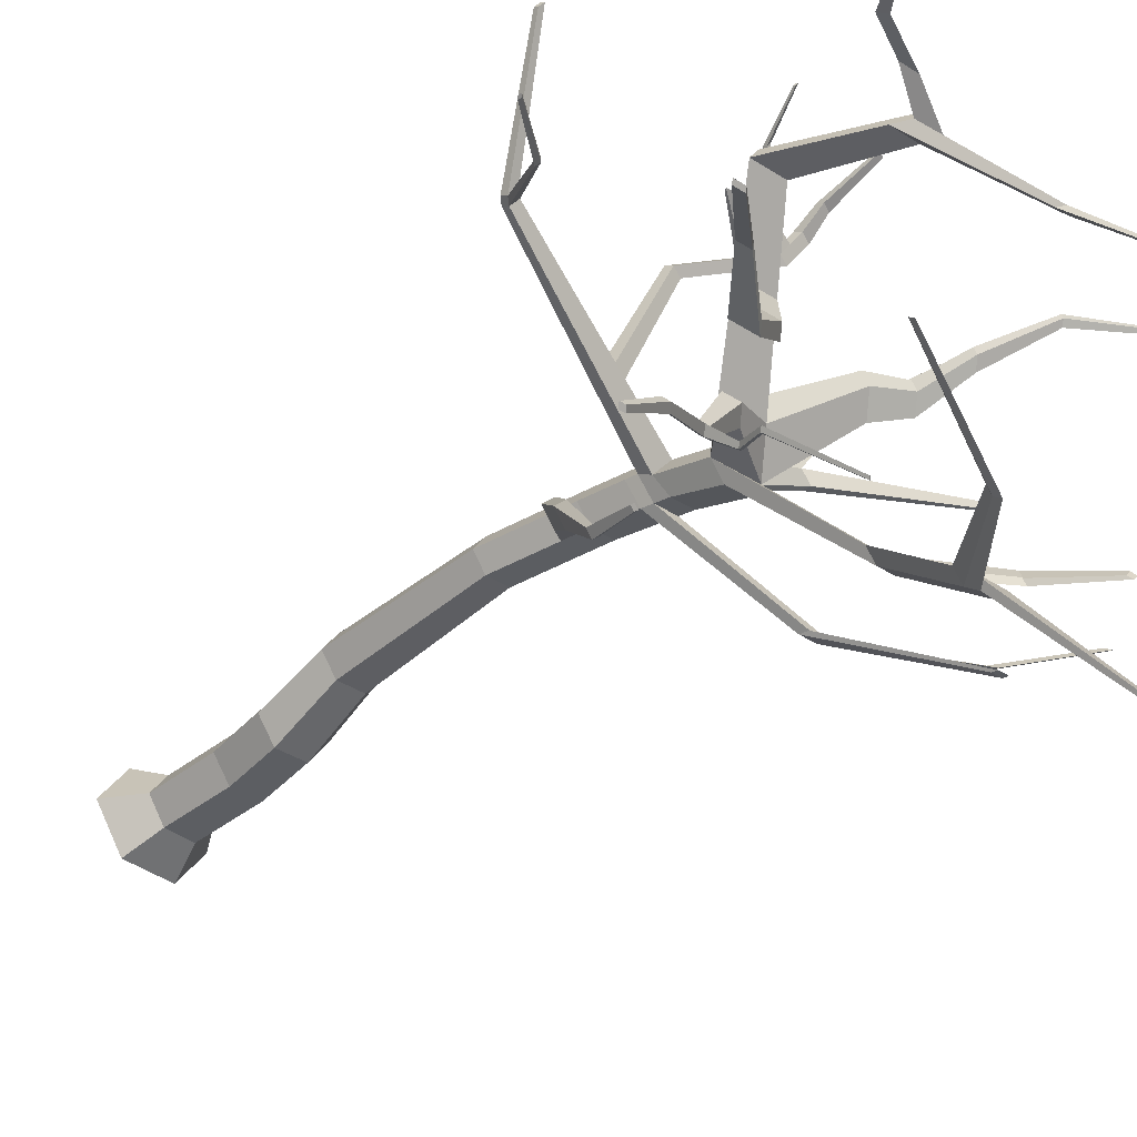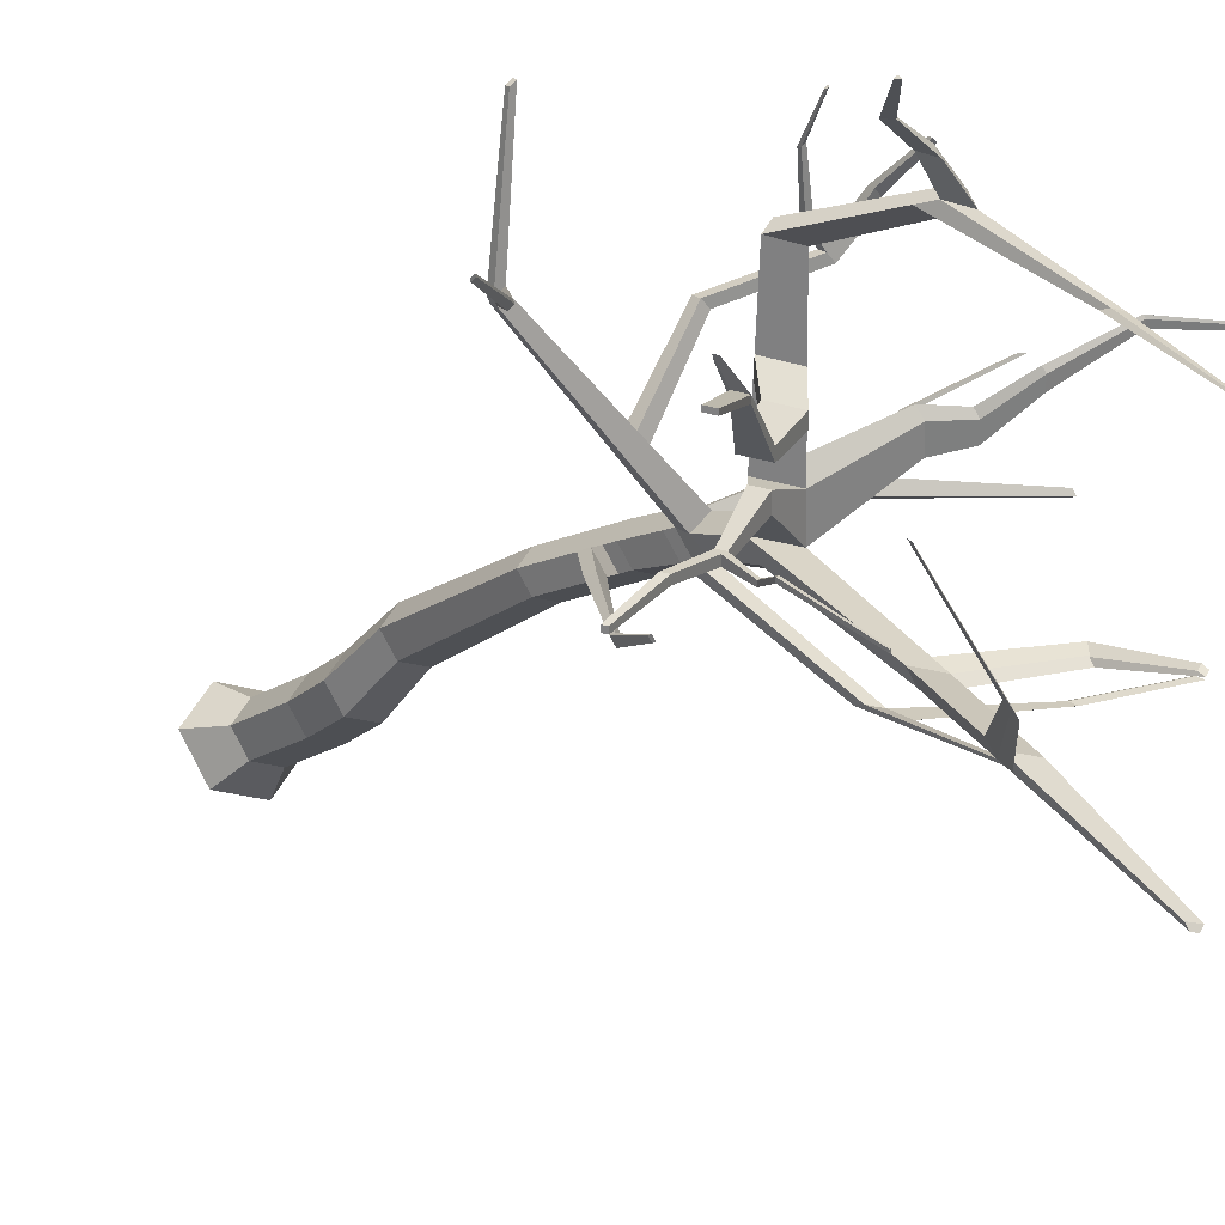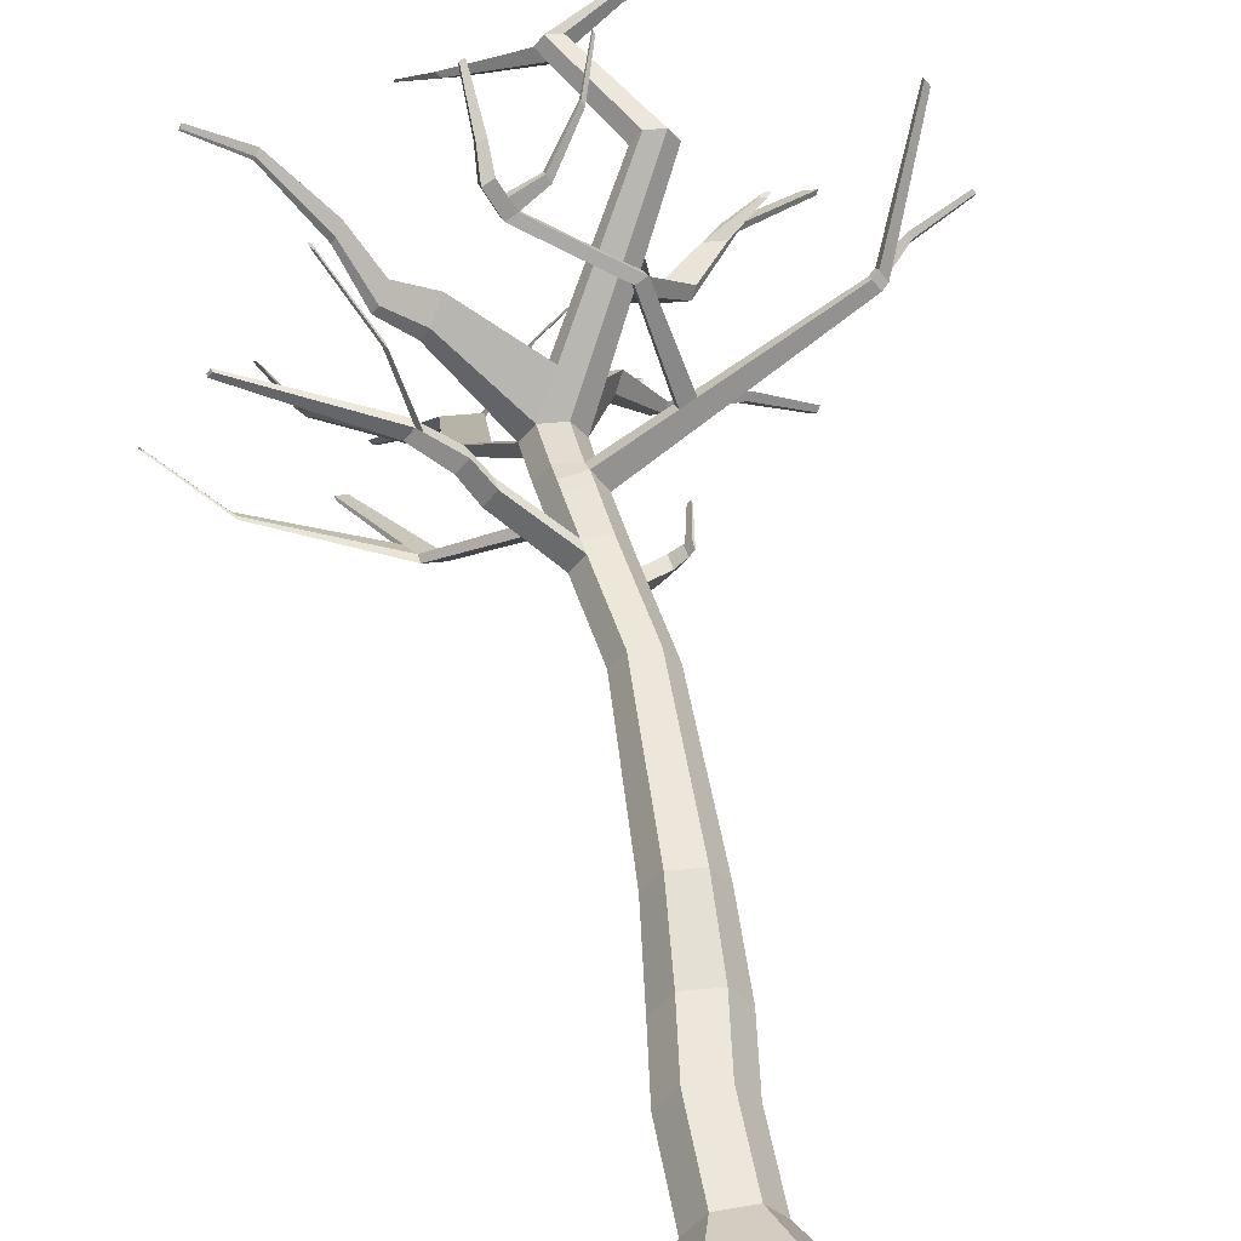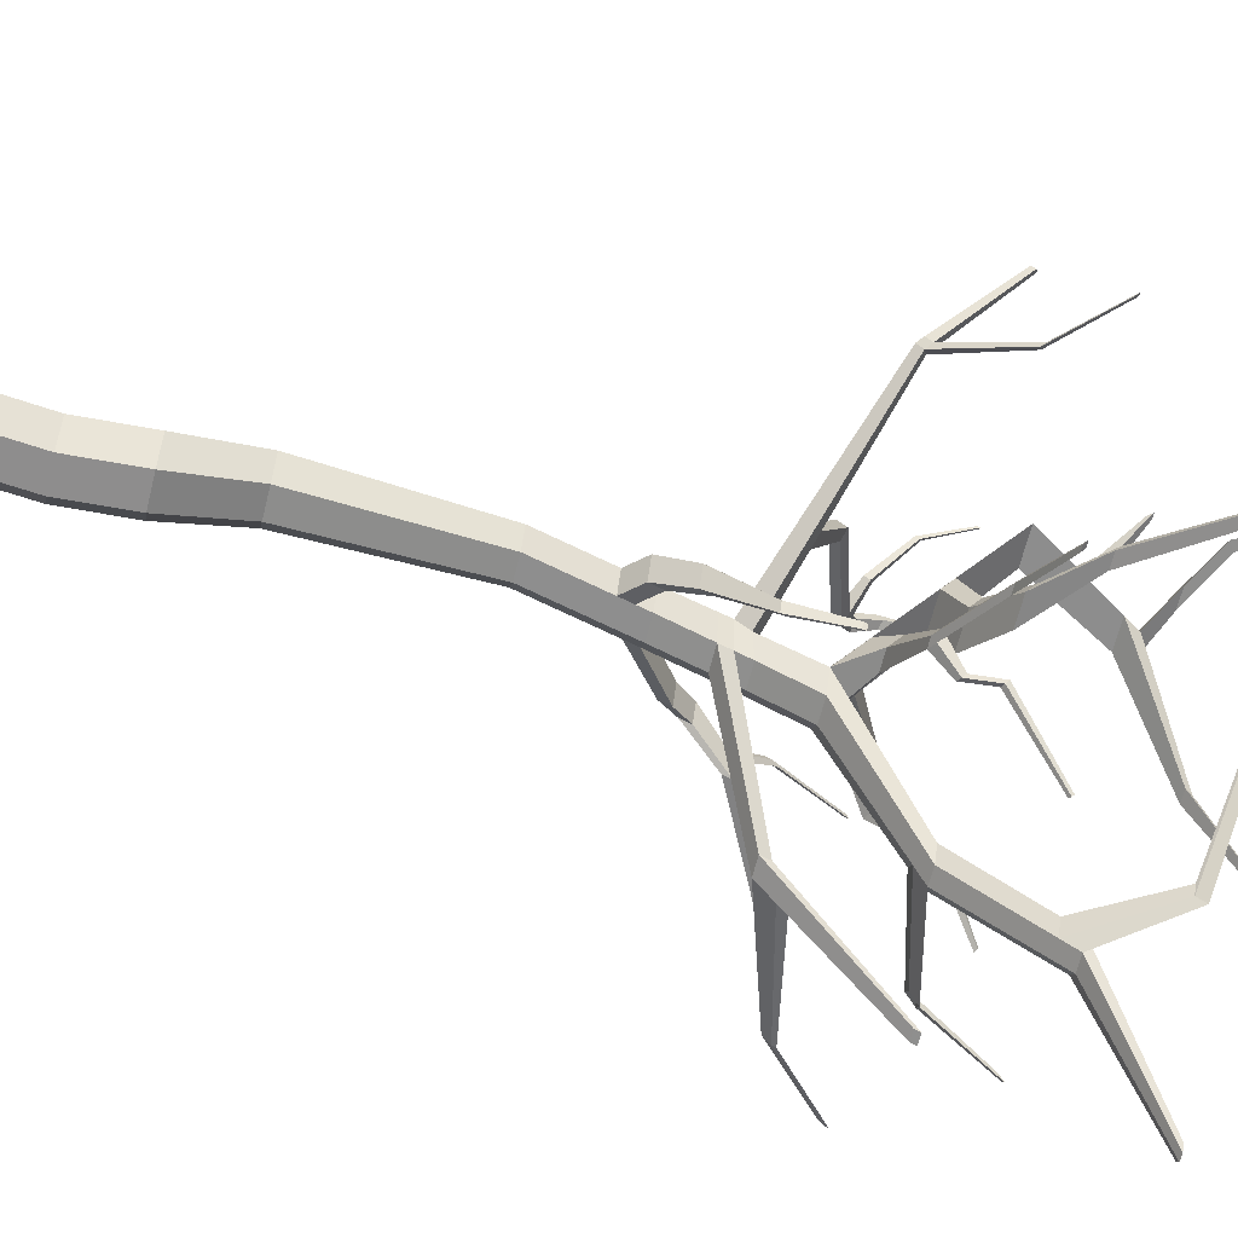
<metadata>
{"format":"obj","ext":"obj","renderer":"f3d","projection":"perspective","resolution":1024,"background":"white","views":[{"elev":-37.7,"azim":136.0,"up":"+Z"},{"elev":-17.5,"azim":143.2,"up":"+Z"},{"elev":52.9,"azim":-10.4,"up":"+Z"},{"elev":-64.7,"azim":71.5,"up":"+Z"}]}
</metadata>
<code>
o Cube.001
v 27.08 -0.1259 -0.6222
v 27.34 -1 -1
v 27.08 -0.1259 0.5427
v 27.34 -1 1
v 26.34 -0.1259 -0.6222
v 26.08 -1 -1
v 26.34 -0.1259 0.5427
v 26.08 -1 1
v 25.4 -1 0
v 27.48 -0.1259 -0.03974
v 25.95 -0.1259 -0.03974
v 28.02 -1 0
v 27.08 -0.1259 0.5427
v 26.34 -0.1259 0.5427
v 27.48 -0.1259 -0.03974
v 25.95 -0.1259 -0.03974
v 26.34 -0.1259 -0.6222
v 27.08 -0.1259 -0.6222
v 27.07 1.748 0.5427
v 26.34 1.805 0.5427
v 27.46 1.716 -0.03974
v 25.94 1.837 -0.03974
v 26.34 1.805 -0.6222
v 27.07 1.748 -0.6222
v 27.28 3.253 0.5427
v 26.55 3.311 0.5427
v 27.68 3.222 -0.03974
v 26.15 3.342 -0.03974
v 26.55 3.311 -0.6222
v 27.28 3.253 -0.6222
v 27.35 4.973 0.9512
v 26.71 5.024 0.9512
v 27.7 4.946 0.4409
v 26.37 5.051 0.4409
v 26.71 5.024 -0.06931
v 27.35 4.973 -0.06931
v 27.44 8.919 0.862
v 26.91 8.961 0.862
v 27.73 8.897 0.4409
v 26.63 8.984 0.4409
v 26.91 8.961 0.0198
v 27.44 8.919 0.0198
v 26.95 14.03 0.1369
v 26.42 14.07 0.1369
v 27.24 14 -0.2842
v 26.14 14.09 -0.2842
v 26.42 14.07 -0.7053
v 26.95 14.03 -0.7053
v 25.16 16.12 -2.548
v 25.37 16.11 -2.858
v 25.76 16.08 -2.858
v 25.97 16.06 -2.548
v 25.37 18.23 -4.302
v 25.57 18.22 -4.598
v 25.94 18.19 -4.598
v 26.14 18.17 -4.302
v 24.26 20.03 -6.822
v 24.35 20.02 -6.956
v 24.51 20.01 -6.956
v 24.61 20 -6.822
v 29.03 16.94 3.295
v 28.64 16.97 3.295
v 29.24 16.93 2.985
v 28.43 16.99 2.985
v 27.81 19.31 3.266
v 27.5 19.34 3.266
v 27.99 19.3 3.014
v 27.33 19.35 3.014
v 28.73 19.77 3.518
v 28.51 19.79 3.518
v 28.85 19.76 3.34
v 28.39 19.8 3.34
v 27.49 18.99 3.009
v 28.18 18.93 3.009
v 28 18.95 3.271
v 27.67 18.97 3.271
v 25.9 20.73 1.382
v 26.18 20.71 1.382
v 25.97 20.57 1.38
v 26.27 20.55 1.38
v 25.35 22.22 -0.1608
v 25.45 22.21 -0.1608
v 25.37 22.17 -0.1615
v 25.48 22.16 -0.1615
v 25.33 17.89 -4.022
v 25.54 17.88 -4.32
v 26.11 17.83 -4.022
v 25.91 17.85 -4.32
v 27.19 19.7 -4.415
v 27.31 19.69 -4.245
v 27.29 19.49 -4.084
v 27.18 19.5 -4.256
v 29.21 20.03 -2.559
v 29.29 20.02 -2.44
v 29.28 19.89 -2.329
v 29.19 19.9 -2.448
v 26.34 11.22 0.3554
v 26.17 12.93 0.1137
v 26.46 12.9 -0.3075
v 26.62 11.2 -0.06575
v 27.15 11.16 0.7765
v 26.99 12.92 0.4487
v 26.46 12.9 0.5348
v 26.62 11.2 0.7765
v 26.99 12.86 -0.3075
v 27.15 11.16 -0.06575
v 27.44 11.14 0.3554
v 27.27 12.73 0.06895
v 26.21 12.58 0.1632
v 26.49 12.55 -0.2579
v 27.02 12.62 0.629
v 26.49 12.55 0.5843
v 27.02 12.51 -0.2579
v 27.31 12.43 0.2493
v 31.64 14 2.503
v 31.62 14.16 2.41
v 31.78 13.91 2.308
v 31.76 14.07 2.215
v 32.71 15.76 4.854
v 32.7 15.85 4.799
v 32.8 15.7 4.738
v 32.79 15.79 4.682
v 31.77 14.11 2.566
v 31.75 14.27 2.475
v 31.91 14.02 2.373
v 31.89 14.17 2.282
v 32.64 15.57 1.43
v 32.55 15.63 1.543
v 32.63 15.69 1.58
v 32.71 15.64 1.469
v 33.95 16.59 1.198
v 33.89 16.63 1.276
v 33.94 16.67 1.302
v 34 16.64 1.225
v 26.14 15.79 -2.251
v 25.29 15.86 -2.251
v 25.92 15.81 -2.576
v 25.51 15.84 -2.576
v 22.88 16.9 -2.023
v 23.03 16.89 -2.257
v 22.97 16.7 -1.8
v 23.14 16.69 -2.044
v 22.32 18.51 -2.556
v 22.41 18.51 -2.676
v 22.37 18.41 -2.44
v 22.46 18.4 -2.566
v 26.52 12.27 -0.2177
v 26.52 12.27 0.6245
v 27.05 12.23 -0.2177
v 26.23 12.29 0.2034
v 27.05 12.31 0.6599
v 27.33 12.16 0.2715
v 24.42 13.86 -2.423
v 24.83 13.83 -2.423
v 24.44 13.64 -2.391
v 24.85 13.61 -2.391
v 23.35 16.6 -4.028
v 23.59 16.59 -4.028
v 23.36 16.47 -4.01
v 23.6 16.46 -4.01
v 24.25 14.29 -2.673
v 24.27 14.08 -2.643
v 24.66 14.05 -2.643
v 24.64 14.26 -2.673
v 21.65 14.88 -2.064
v 21.66 14.78 -2.051
v 21.59 14.97 -2.158
v 21.58 15.06 -2.17
v 20.31 16.28 -1.756
v 20.31 16.2 -1.746
v 20.26 16.36 -1.832
v 20.25 16.43 -1.842
v 26.66 10.89 -0.05404
v 26.66 10.89 0.7882
v 27.19 10.85 -0.05404
v 26.38 10.92 0.3671
v 27.19 10.85 0.7882
v 27.48 10.83 0.3671
v 25.25 11.88 1.016
v 25.21 12.15 1.006
v 25.47 12.13 1.382
v 25.5 11.86 1.392
v 24.92 12.35 1.299
v 24.88 12.6 1.289
v 25.12 12.59 1.642
v 25.16 12.33 1.652
v 24.27 13.3 1.098
v 24.24 13.51 1.09
v 24.43 13.49 1.378
v 24.46 13.29 1.386
v 21.49 14.98 1.23
v 21.48 15.07 1.227
v 21.56 15.06 1.348
v 21.57 14.98 1.351
v 24.57 13.14 1.426
v 24.36 13.16 1.128
v 24.33 13.37 1.12
v 24.54 13.36 1.417
v 24.11 14.34 2.299
v 24.13 14.18 2.306
v 24.21 14.07 2.336
v 24.19 14.24 2.33
v 23.27 15.96 2.903
v 23.29 15.84 2.907
v 23.35 15.75 2.93
v 23.33 15.88 2.925
v 26.7 10.58 -0.04206
v 26.7 10.58 0.8002
v 27.23 10.54 -0.04206
v 26.42 10.6 0.3791
v 27.23 10.54 0.8002
v 27.52 10.52 0.3791
v 27.99 10.85 0.1548
v 27.95 11.17 0.1428
v 27.66 11.19 -0.2783
v 27.7 10.87 -0.2663
v 28.36 11.54 -0.4999
v 28.33 11.82 -0.5106
v 28.07 11.84 -0.8874
v 28.11 11.56 -0.8767
v 28.7 12.64 -1.756
v 28.68 12.77 -1.761
v 28.56 12.78 -1.946
v 28.58 12.65 -1.941
v 28.9 13.83 -2.091
v 28.89 13.91 -2.094
v 28.81 13.92 -2.203
v 28.82 13.83 -2.2
v 27.64 14.6 0.3791
v 27.37 14.62 0.7778
v 26.6 14.68 0.3791
v 26.87 14.66 0.7778
v 27.34 14.77 -0.2078
v 27.8 14.74 -0.2078
v 27.97 14.98 0.06812
v 27.54 15.02 0.06812
v 28.42 15.08 -1.26
v 28.66 15.06 -1.26
v 28.74 15.19 -1.116
v 28.52 15.21 -1.116
v 29.97 15.76 -2.053
v 30.18 15.75 -2.053
v 30.25 15.86 -1.931
v 30.06 15.87 -1.931
v 31.35 16.19 -3.12
v 31.5 16.18 -3.12
v 31.55 16.25 -3.034
v 31.41 16.26 -3.034
v 28.93 15.27 -1.216
v 28.71 15.29 -1.216
v 28.84 15.15 -1.357
v 28.61 15.17 -1.357
v 28.23 15.59 -1.674
v 28.29 15.66 -1.591
v 28.39 15.71 -1.648
v 28.34 15.63 -1.729
v 28.41 16.21 -1.816
v 28.46 16.28 -1.743
v 28.56 16.32 -1.794
v 28.51 16.26 -1.866
v 27.52 17.53 -2.999
v 27.55 17.57 -2.955
v 27.61 17.59 -2.986
v 27.57 17.55 -3.029
v 29.01 13 1.034
v 28.78 13.14 1.344
v 28.75 13.39 1.197
v 28.99 13.24 0.8875
v 28.48 13.05 1.222
v 28.7 13.16 0.7484
v 28.72 12.9 0.9009
v 28.45 13.31 1.07
v 27.92 14.11 3.087
v 28.15 14.17 3.184
v 28.17 13.98 3.296
v 27.95 13.91 3.203
v 26.1 14.86 4.034
v 26.33 14.92 4.132
v 26.35 14.73 4.244
v 26.12 14.66 4.151
v 25.81 15.13 4.543
v 26.04 15.19 4.641
v 26.06 15 4.753
v 25.83 14.93 4.66
v 25.84 15.64 4.917
v 26.01 15.68 4.992
v 26.03 15.54 5.079
v 25.85 15.49 5.007
v 25.81 16.87 5.352
v 25.92 16.9 5.398
v 25.93 16.81 5.45
v 25.82 16.78 5.407
v 26.22 14.85 4.47
v 25.99 14.78 4.377
v 25.97 14.98 4.26
v 26.2 15.04 4.357
v 26.9 14.98 4.486
v 26.88 15.1 4.414
v 26.8 15.18 4.558
v 26.81 15.06 4.63
v 27.53 15.71 5.255
v 27.52 15.79 5.206
v 27.47 15.84 5.304
v 27.48 15.76 5.352
v 27.87 16.75 5.694
v 27.87 16.79 5.666
v 27.83 16.82 5.722
v 27.84 16.78 5.75
v 24.99 15.27 1.331
v 24.81 15.29 1.071
v 25.27 15.64 1.725
v 25.1 15.65 1.48
v 24.27 15.77 1.459
v 24.14 15.78 1.273
v 24.47 16.03 1.744
v 24.35 16.04 1.567
v 23.77 16.75 2.056
v 23.68 16.76 1.927
v 23.9 16.93 2.252
v 23.82 16.94 2.13
v 22.72 17.88 2.892
v 22.68 17.88 2.824
v 22.8 17.97 2.996
v 22.75 17.98 2.932
v 21.63 18.79 2.8
v 21.61 18.79 2.759
v 21.68 18.84 2.861
v 21.65 18.85 2.823
v 28.46 15.79 1.714
v 27.54 15.86 1.714
v 28.22 15.81 2.067
v 27.78 15.84 2.067
v 28.06 15.58 1.824
v 27.61 15.62 1.824
v 28.31 15.57 1.461
v 27.36 15.64 1.461
v 28.48 15.91 0.6682
v 28.61 16.11 0.8905
v 27.64 15.98 0.6682
v 27.8 16.18 0.8905
v 29.35 16.43 -0.183
v 29.46 16.59 -0.003465
v 28.68 16.48 -0.183
v 28.8 16.64 -0.003465
v 30.33 17.55 0.07204
v 30.39 17.63 0.1667
v 29.98 17.58 0.07204
v 30.05 17.66 0.1667
v 32 19.04 -0.9392
v 32.05 19.1 -0.8672
v 31.73 19.06 -0.9392
v 31.78 19.13 -0.8672
v 30.14 17.35 0.1202
v 29.71 17.38 0.1202
v 30.07 17.24 0.002358
v 29.62 17.28 0.002358
v 30.85 17.99 0.4439
v 30.97 17.98 0.4439
v 30.88 17.88 0.4276
v 30.73 17.89 0.4276
v 29.78 20.2 3.474
v 29.69 20.27 3.474
v 29.83 20.17 3.384
v 29.64 20.3 3.384
v 30.42 21.19 3.451
v 30.37 21.23 3.451
v 30.45 21.18 3.407
v 30.35 21.24 3.407
f 5 11 16 17
f 4 3 7 8
f 9 11 5 6
f 9 12 4 8
f 12 10 3 4
f 6 5 1 2
f 2 1 10 12
f 6 2 12 9
f 8 7 11 9
f 10 1 18 15
f 17 16 22 23
f 15 18 24 21
f 3 10 15 13
f 11 7 14 16
f 1 5 17 18
f 7 3 13 14
f 24 23 29 30
f 22 20 26 28
f 14 13 19 20
f 16 14 20 22
f 18 17 23 24
f 13 15 21 19
f 29 28 34 35
f 27 30 36 33
f 19 21 27 25
f 21 24 30 27
f 23 22 28 29
f 20 19 25 26
f 31 33 39 37
f 36 35 41 42
f 26 25 31 32
f 28 26 32 34
f 30 29 35 36
f 25 27 33 31
f 103 102 43 44
f 99 98 46 47
f 33 36 42 39
f 35 34 40 41
f 32 31 37 38
f 34 32 38 40
f 331 329 63 61
f 136 135 52 49
f 98 103 44 46
f 105 99 47 48
f 102 108 45 43
f 108 105 48 45
f 86 85 53 54
f 135 137 51 52
f 49 50 140 139
f 137 138 50 51
f 53 56 60 57
f 85 87 56 53
f 88 86 54 55
f 88 55 89 92
f 59 58 57 60
f 55 54 58 59
f 56 55 59 60
f 54 53 57 58
f 74 73 79 80
f 329 330 64 63
f 332 331 61 62
f 330 332 62 64
f 65 67 71 69
f 75 74 67 65
f 73 76 66 68
f 76 75 65 66
f 72 70 362 364
f 68 66 70 72
f 66 65 69 70
f 67 68 72 71
f 62 61 75 76
f 64 62 76 73
f 61 63 74 75
f 63 64 73 74
f 78 80 84 82
f 67 74 80 78
f 73 68 77 79
f 68 67 78 77
f 84 83 81 82
f 77 78 82 81
f 80 79 83 84
f 79 77 81 83
f 52 51 88 87
f 51 50 86 88
f 49 52 87 85
f 50 49 85 86
f 92 89 93 96
f 56 87 91 90
f 55 56 90 89
f 87 88 92 91
f 95 96 93 94
f 89 90 94 93
f 91 92 96 95
f 90 91 95 94
f 178 175 106 107
f 114 113 105 108
f 177 178 107 101
f 266 265 117 115
f 175 173 100 106
f 113 110 99 105
f 174 104 181 182
f 109 112 103 98
f 173 176 97 100
f 110 109 98 99
f 174 177 101 104
f 112 111 102 103
f 148 151 111 112
f 147 150 109 110
f 150 148 112 109
f 113 149 156 154
f 151 152 114 111
f 152 149 113 114
f 124 123 119 120
f 268 267 116 118
f 265 268 118 117
f 267 266 115 116
f 119 121 122 120
f 123 125 121 119
f 125 126 122 121
f 126 124 120 122
f 124 126 130 129
f 117 118 126 125
f 115 117 125 123
f 116 115 123 124
f 129 130 134 133
f 126 118 127 130
f 118 116 128 127
f 116 124 129 128
f 131 132 133 134
f 128 129 133 132
f 130 127 131 134
f 127 128 132 131
f 48 47 138 137
f 47 46 136 138
f 45 48 137 135
f 46 45 135 136
f 142 141 145 146
f 138 136 141 142
f 50 138 142 140
f 136 49 139 141
f 146 145 143 144
f 141 139 143 145
f 140 142 146 144
f 139 140 144 143
f 107 106 149 152
f 101 107 152 151
f 106 100 147 149
f 97 104 148 150
f 100 97 150 147
f 104 101 151 148
f 162 161 157 159
f 147 110 153 155
f 110 113 154 153
f 149 147 155 156
f 160 159 157 158
f 164 163 160 158
f 161 164 158 157
f 163 162 159 160
f 156 155 162 163
f 153 154 164 161
f 154 156 163 164
f 155 153 165 166
f 165 168 172 169
f 161 162 167 168
f 162 155 166 167
f 153 161 168 165
f 170 169 172 171
f 166 165 169 170
f 168 167 171 172
f 167 166 170 171
f 208 211 177 174
f 207 210 176 173
f 210 208 174 176
f 209 207 173 175
f 211 212 178 177
f 178 212 213 214
f 182 181 185 186
f 176 174 182 179
f 97 176 179 180
f 104 97 180 181
f 196 195 190 187
f 180 179 183 184
f 179 182 186 183
f 181 180 184 185
f 190 189 193 194
f 198 197 188 189
f 195 198 202 201
f 197 196 187 188
f 191 194 193 192
f 188 187 191 192
f 187 190 194 191
f 189 188 192 193
f 184 183 196 197
f 186 185 198 195
f 185 184 197 198
f 183 186 195 196
f 202 199 203 206
f 198 189 199 202
f 190 195 201 200
f 189 190 200 199
f 205 206 203 204
f 199 200 204 203
f 201 202 206 205
f 200 201 205 204
f 39 42 209 212
f 37 39 212 211
f 42 41 207 209
f 40 38 208 210
f 41 40 210 207
f 38 37 211 208
f 216 215 219 220
f 212 209 216 213
f 209 175 215 216
f 175 178 214 215
f 217 220 224 221
f 214 213 217 218
f 213 216 220 217
f 215 214 218 219
f 224 223 227 228
f 219 218 222 223
f 220 219 223 224
f 218 217 221 222
f 225 228 227 226
f 222 221 225 226
f 221 224 228 225
f 223 222 226 227
f 44 232 311 309
f 44 43 230 232
f 45 46 233 234
f 43 45 229 230
f 233 236 240 237
f 231 229 235 236
f 46 231 236 233
f 229 45 234 235
f 250 249 243 244
f 234 233 237 238
f 236 235 239 240
f 235 234 238 239
f 243 242 246 247
f 249 251 242 243
f 252 250 244 241
f 251 252 241 242
f 246 245 248 247
f 241 244 248 245
f 242 241 245 246
f 244 243 247 248
f 238 237 252 251
f 250 252 256 255
f 239 238 251 249
f 240 239 249 250
f 256 253 257 260
f 252 237 253 256
f 237 240 254 253
f 240 250 255 254
f 260 257 261 264
f 253 254 258 257
f 255 256 260 259
f 254 255 259 258
f 261 262 263 264
f 257 258 262 261
f 259 260 264 263
f 258 259 263 262
f 269 266 275 276
f 271 270 268 265
f 270 272 267 268
f 269 271 265 266
f 111 114 271 269
f 108 102 272 270
f 114 108 270 271
f 102 111 269 272
f 273 276 280 277
f 266 267 274 275
f 272 269 276 273
f 267 272 273 274
f 294 293 283 284
f 275 274 278 279
f 276 275 279 280
f 274 273 277 278
f 281 284 288 285
f 296 295 281 282
f 295 294 284 281
f 293 296 282 283
f 285 288 287 286
f 283 282 286 287
f 284 283 287 288
f 282 281 285 286
f 287 286 290 291
f 288 287 291 292
f 286 285 289 290
f 285 288 292 289
f 278 296 299 298
f 277 280 294 295
f 278 277 295 296
f 280 279 293 294
f 300 297 301 304
f 296 293 300 299
f 279 278 298 297
f 293 279 297 300
f 304 301 305 308
f 297 298 302 301
f 299 300 304 303
f 298 299 303 302
f 305 306 307 308
f 301 302 306 305
f 303 304 308 307
f 302 303 307 306
f 312 310 314 316
f 232 231 312 311
f 231 46 310 312
f 46 44 309 310
f 314 313 317 318
f 310 309 313 314
f 311 312 316 315
f 309 311 315 313
f 319 320 324 323
f 315 316 320 319
f 313 315 319 317
f 316 314 318 320
f 324 322 326 328
f 317 319 323 321
f 320 318 322 324
f 318 317 321 322
f 326 325 327 328
f 322 321 325 326
f 323 324 328 327
f 321 323 327 325
f 336 334 332 330
f 334 333 331 332
f 336 330 340 339
f 333 335 329 331
f 230 229 335 333
f 229 231 336 335
f 232 230 333 334
f 231 232 334 336
f 337 339 343 341
f 330 329 338 340
f 335 336 339 337
f 329 335 337 338
f 346 348 357 358
f 339 340 344 343
f 340 338 342 344
f 338 337 341 342
f 348 346 350 352
f 353 355 345 346
f 355 356 347 345
f 356 354 348 347
f 349 351 352 350
f 346 345 349 350
f 345 347 351 349
f 347 348 352 351
f 343 344 354 356
f 341 343 356 355
f 342 341 355 353
f 344 342 353 354
f 360 359 358 357
f 354 353 359 360
f 348 354 360 357
f 353 346 358 359
f 363 364 368 367
f 70 69 361 362
f 71 72 364 363
f 69 71 363 361
f 367 368 366 365
f 361 363 367 365
f 364 362 366 368
f 362 361 365 366

</code>
